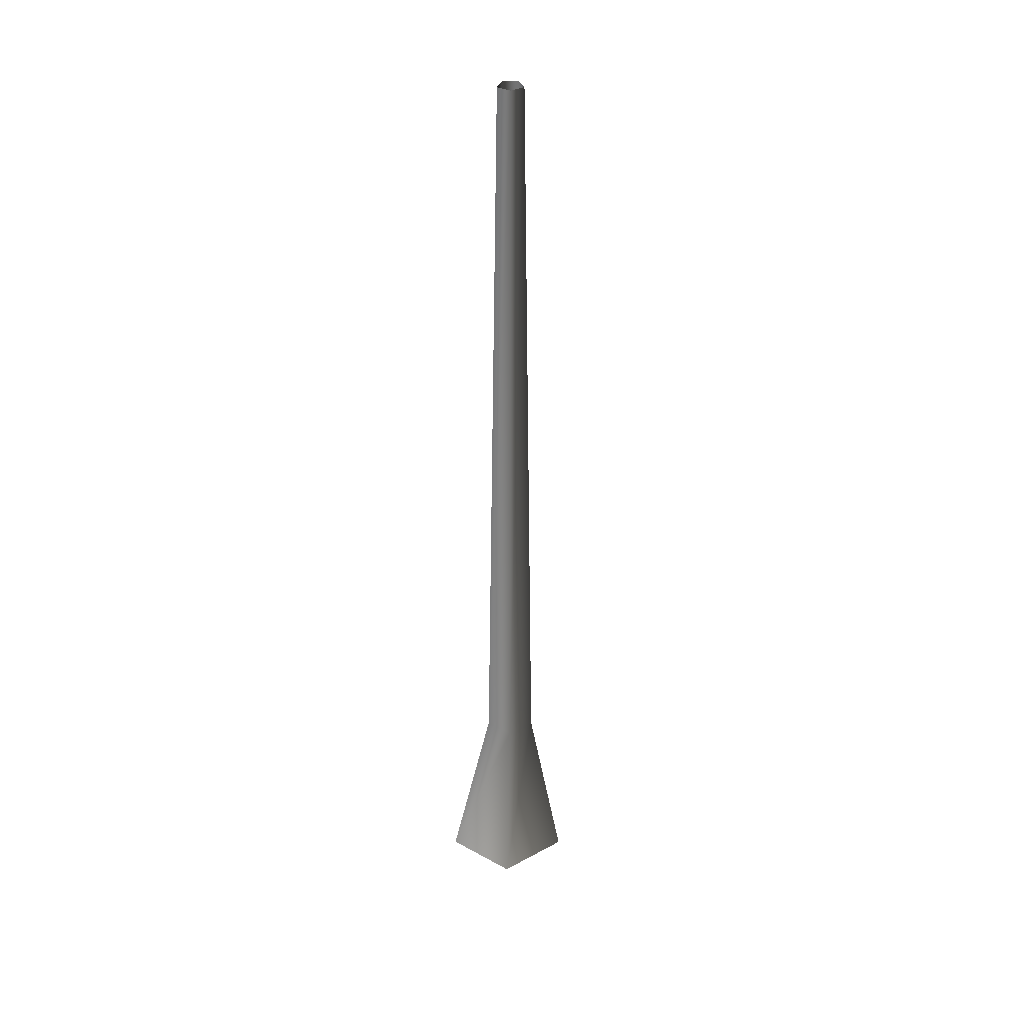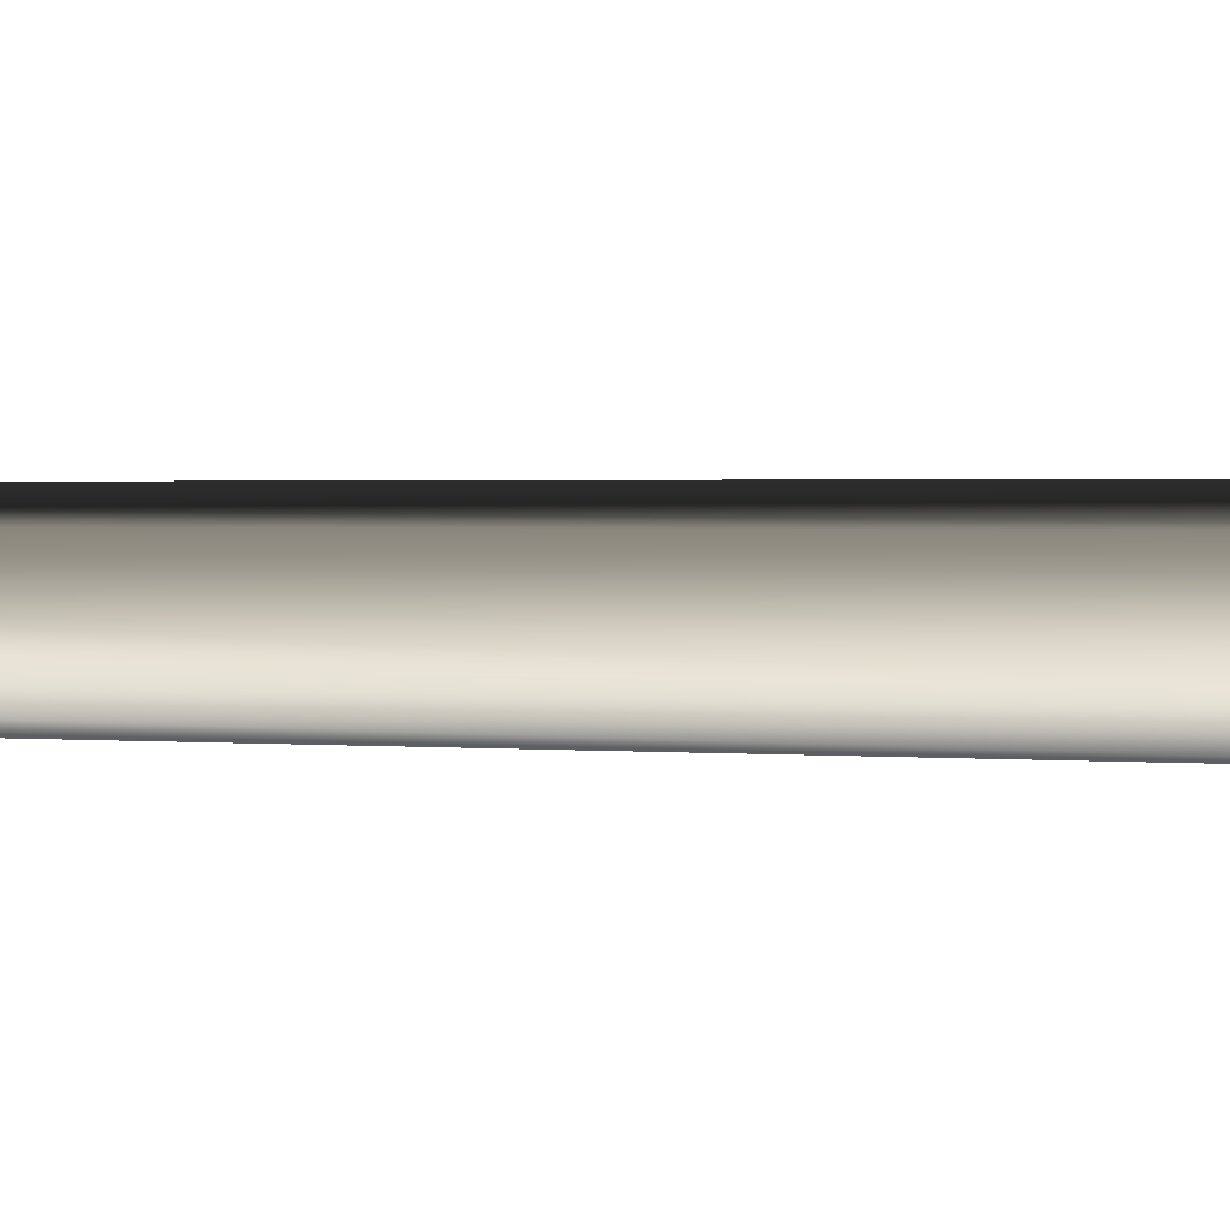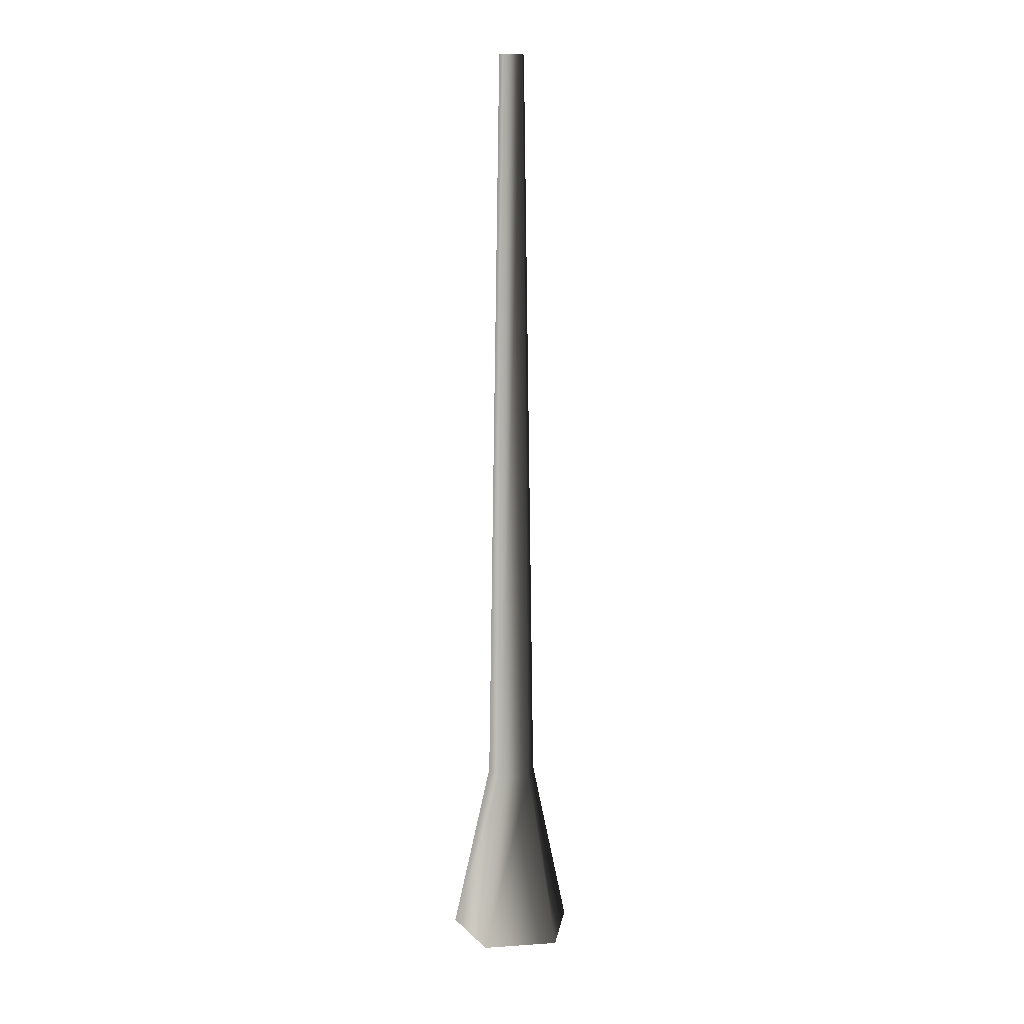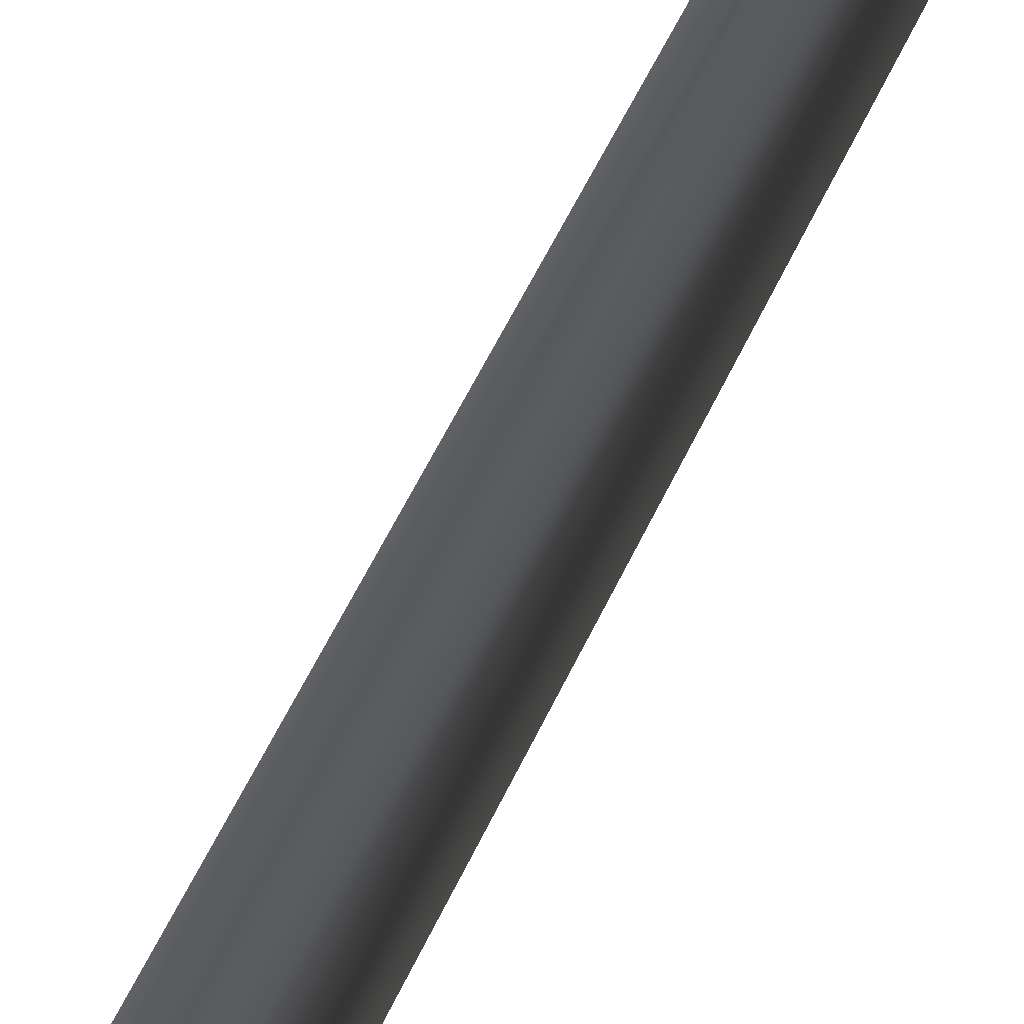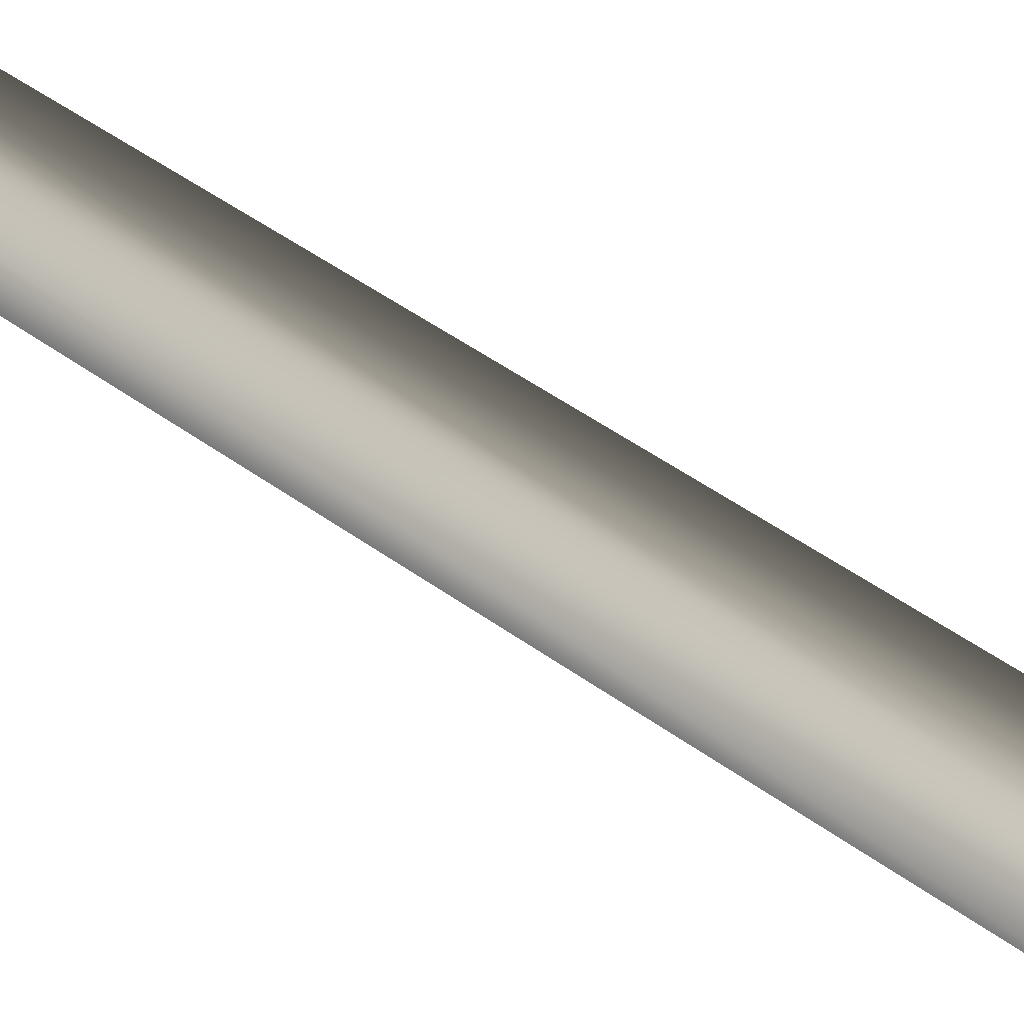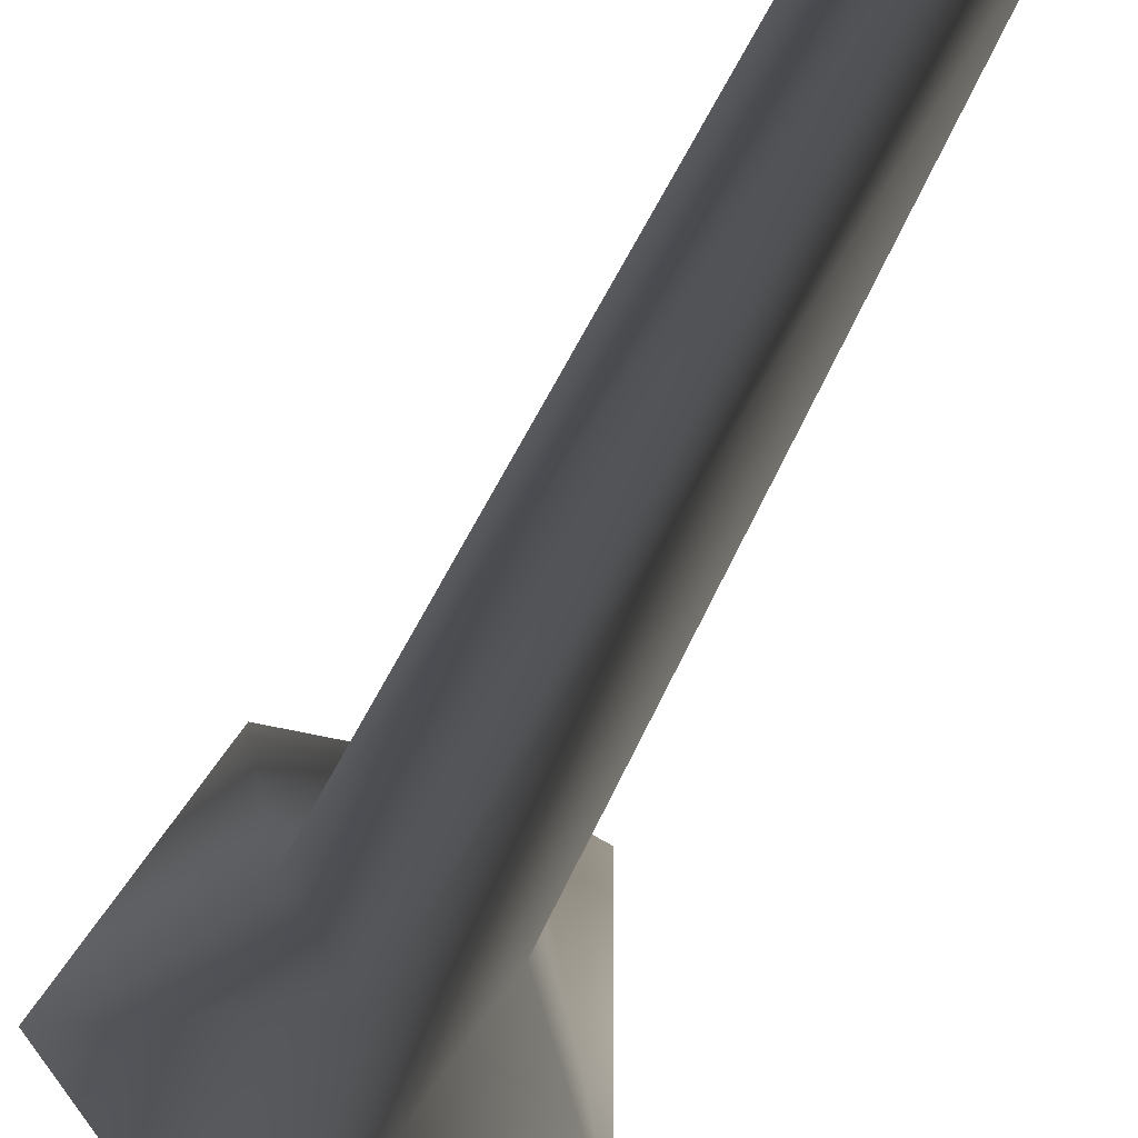
<metadata>
{"format":"obj","ext":"obj","renderer":"f3d","projection":"perspective","resolution":1024,"background":"white","views":[{"elev":34.5,"azim":18.2,"up":"+Y"},{"elev":-0.8,"azim":-123.9,"up":"+Z"},{"elev":12.6,"azim":-98.9,"up":"+Y"},{"elev":-29.3,"azim":164.9,"up":"+Z"},{"elev":-23.9,"azim":-146.3,"up":"+Z"},{"elev":-11.3,"azim":173.9,"up":"+Z"}]}
</metadata>
<code>
v 0.1189 -0.1467 -0.4504
v 0.05756 1.16 -0.1771
v -0.1507 1.16 -0.1095
v -0.4106 -0.1467 -0.2784
v -0.1507 1.16 0.1095
v -0.4106 -0.1467 0.2784
v 0.05756 1.16 0.1771
v 0.1189 -0.1467 0.4504
v 0.1863 1.16 9.345e-07
v 0.4461 -0.1467 -1.174e-06
v 0.05756 1.16 -0.1771
v 0.1189 -0.1467 -0.4504
v -0.06863 6.67 0.05616
v -0.06863 6.67 -0.05616
v 0.03819 6.67 -0.09087
v 0.03819 6.67 -0.09087
v 0.1042 6.67 -1.44e-07
v 0.03819 6.67 0.09087
g Tree_conf2_(10)_1297_193
f 1 3 2
f 1 4 3
f 4 5 3
f 4 6 5
f 6 7 5
f 6 8 7
f 8 9 7
f 8 10 9
f 10 11 9
f 10 12 11
f 3 5 13
f 3 13 14
f 2 3 14
f 2 14 15
f 9 11 16
f 9 16 17
f 7 9 17
f 7 17 18
f 5 18 13
f 5 7 18

</code>
